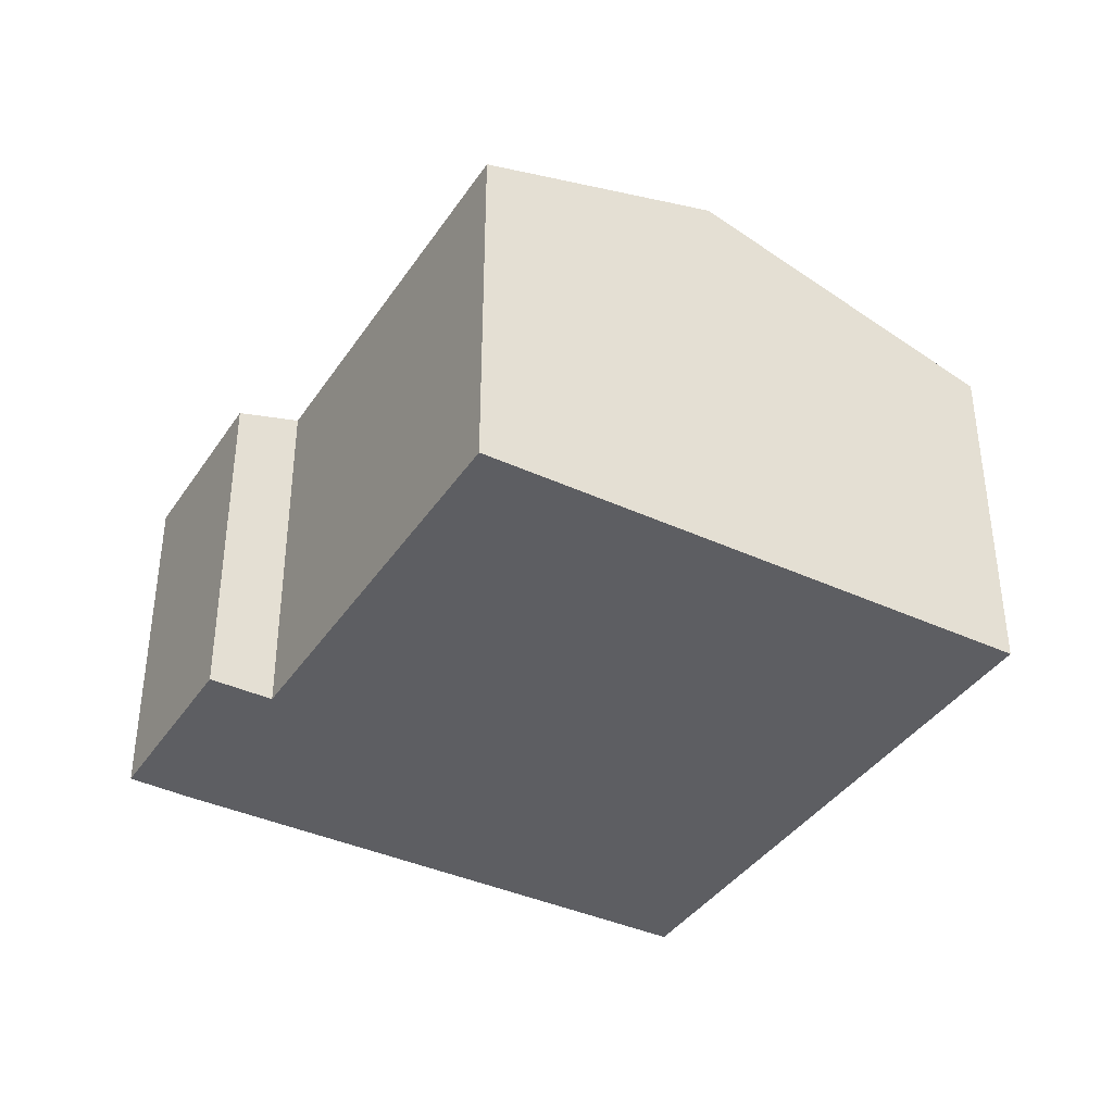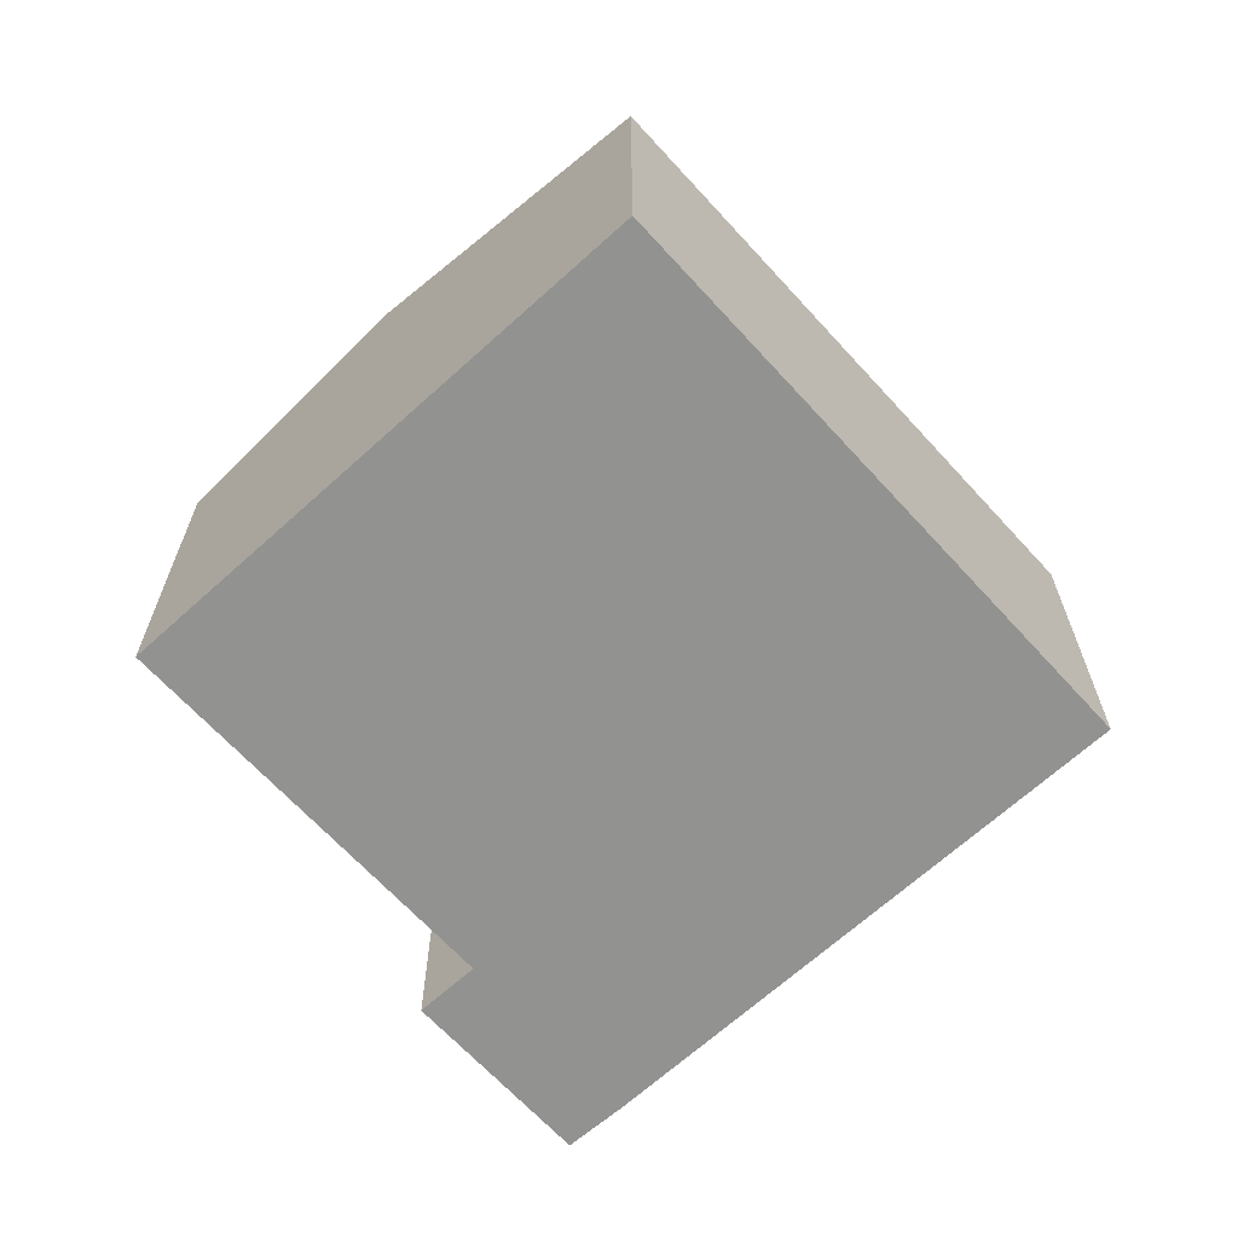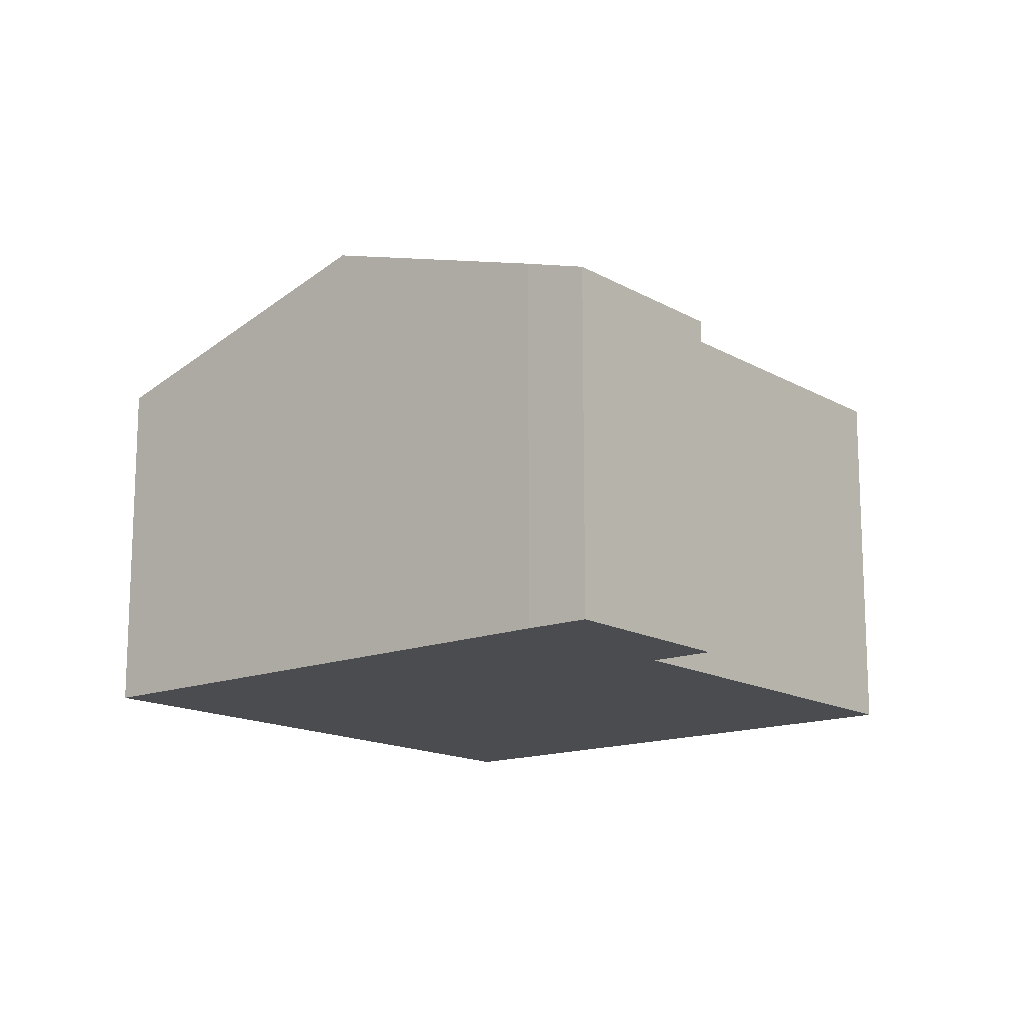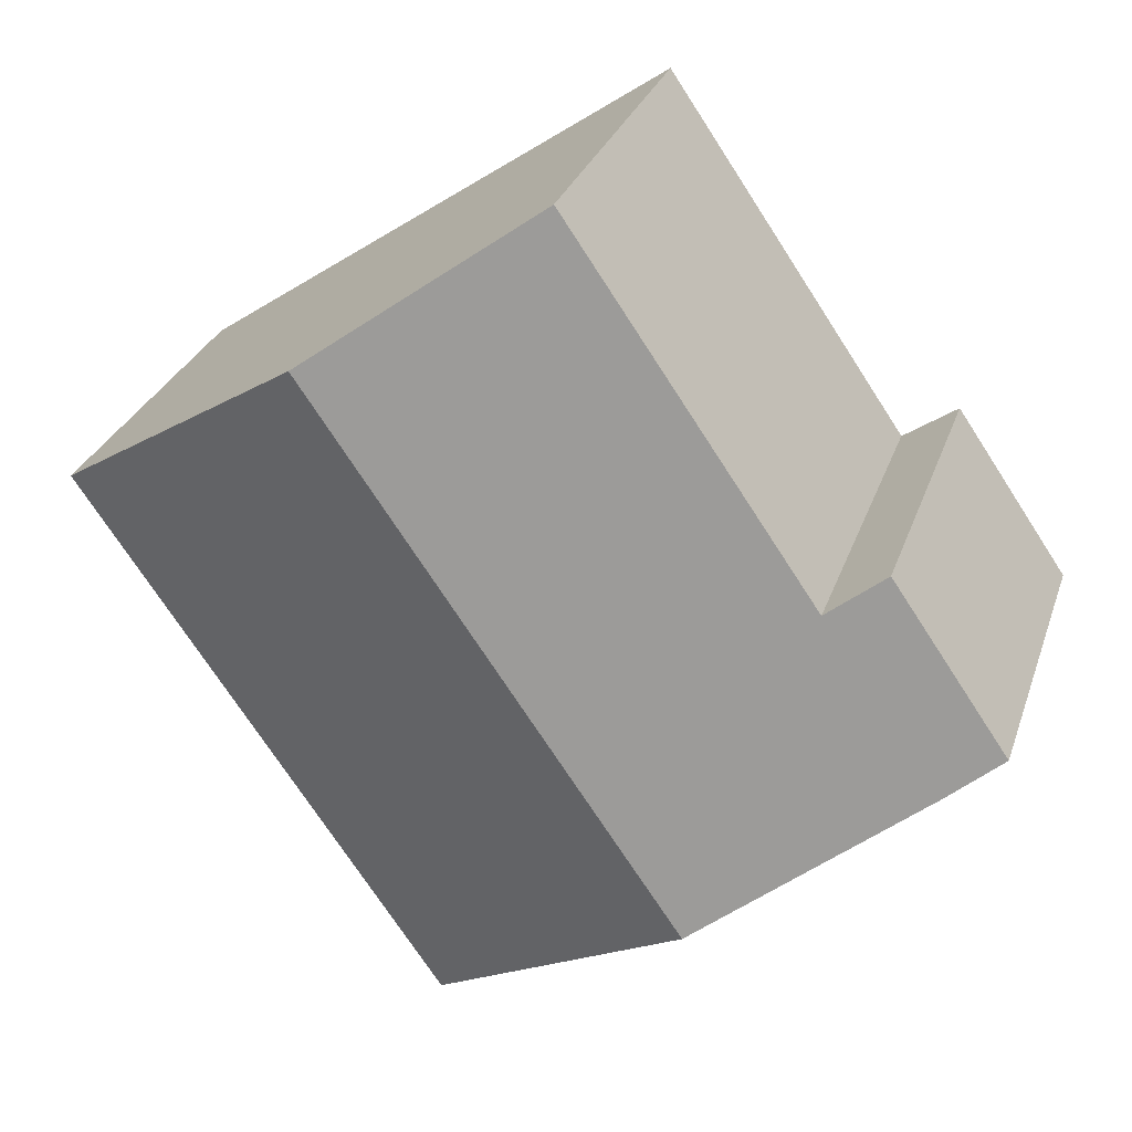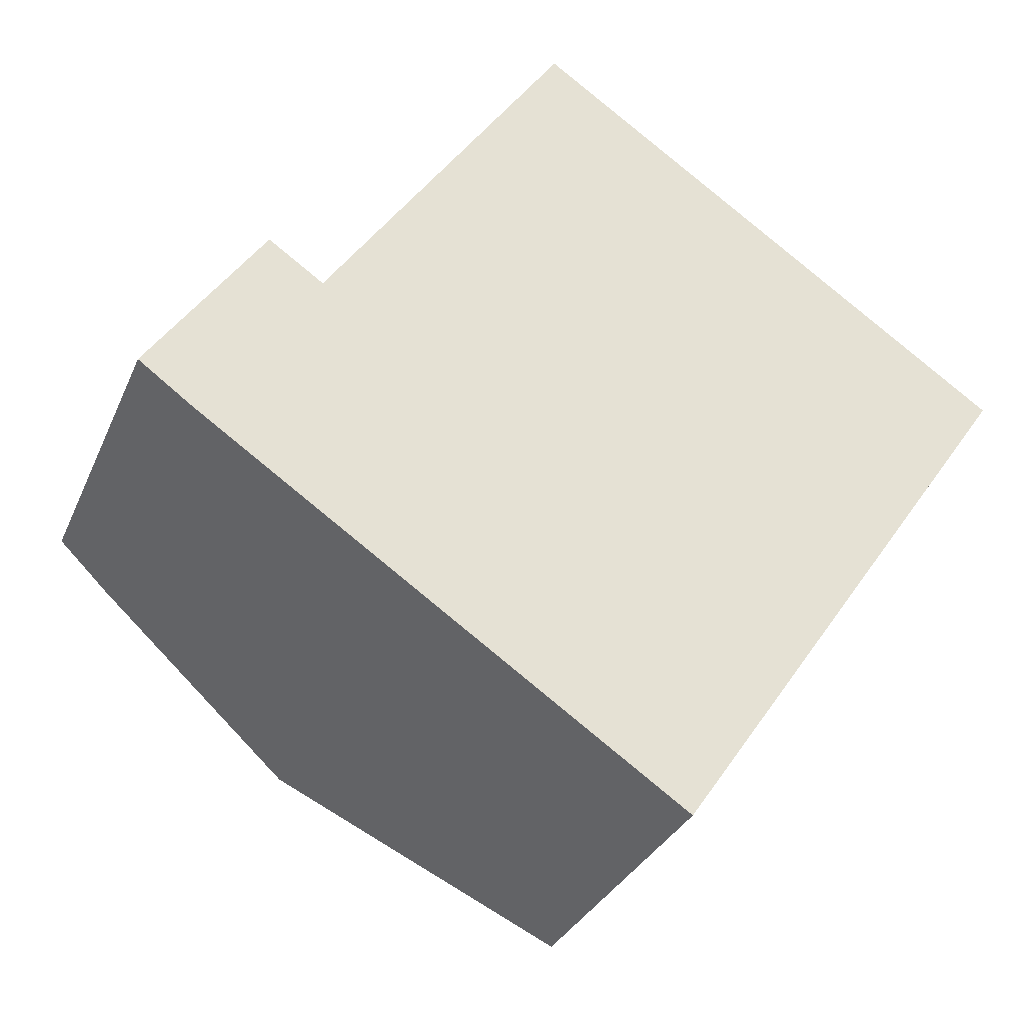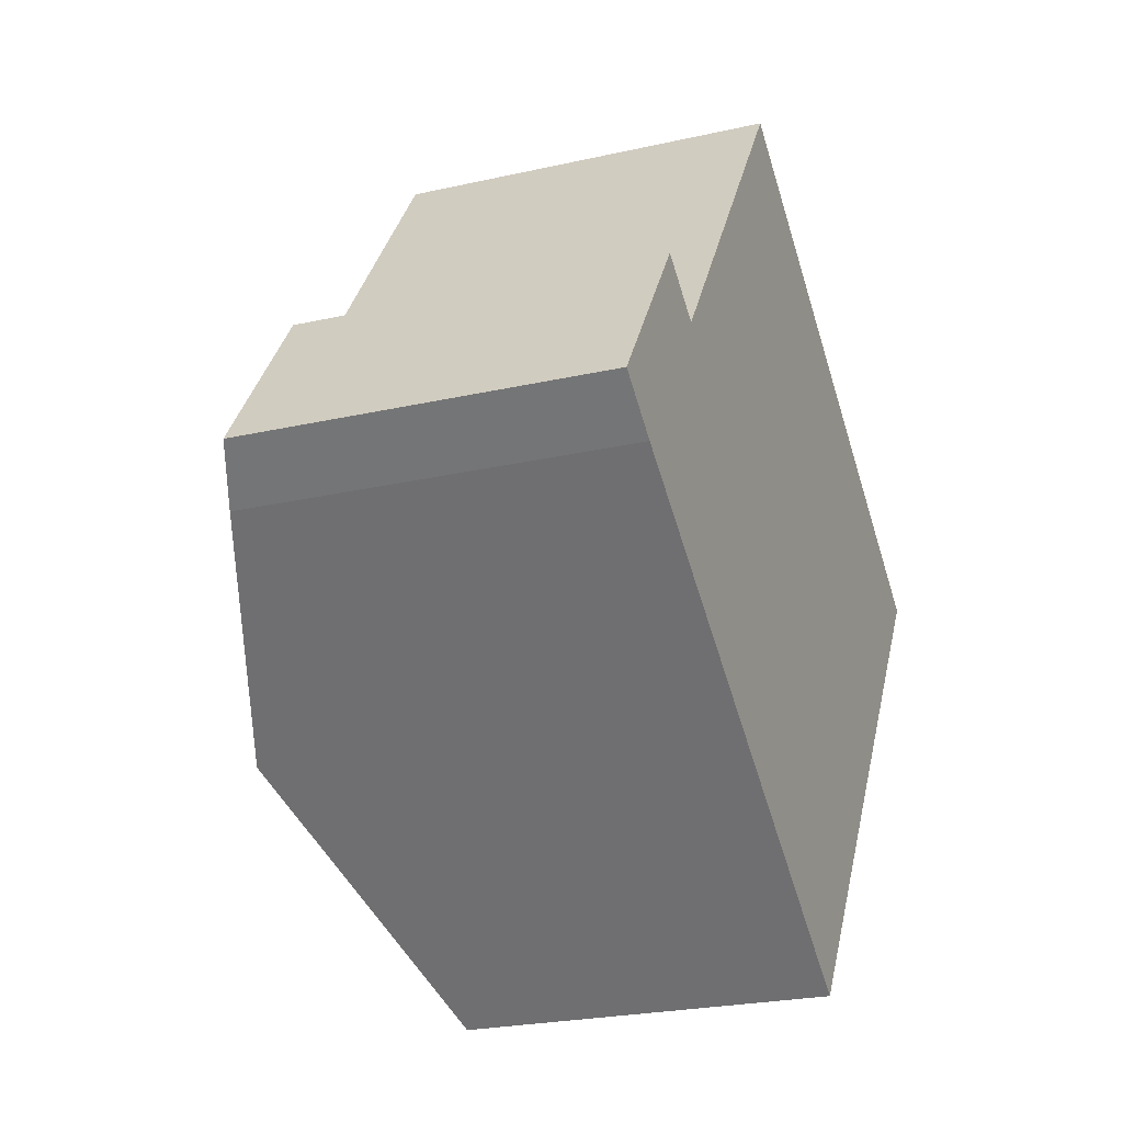
<metadata>
{"format":"obj","ext":"obj","renderer":"f3d","projection":"perspective","resolution":1024,"background":"white","views":[{"elev":-38.9,"azim":4.4,"up":"+Y"},{"elev":-66.2,"azim":76.9,"up":"+Y"},{"elev":-15.0,"azim":-105.9,"up":"+Y"},{"elev":28.8,"azim":-163.0,"up":"+Z"},{"elev":-30.9,"azim":-20.4,"up":"+Z"},{"elev":-24.1,"azim":-69.3,"up":"+Z"}]}
</metadata>
<code>
v  10.31 6.752 -7.067
v  11.99 8.559 6.396
v  17.14 6.751 2.851
v  5.143 8.559 -3.551
v  2.205 6.751 3.202
v  3.261 7.122 2.475
v  0 6.751 4.134e-16
v  1.032 7.121 -0.753
v  7.901 7.122 9.213
v  3.261 -1.515e-16 2.475
v  2.205 -1.961e-16 3.202
v  7.901 -5.641e-16 9.213
v  11.99 -3.916e-16 6.396
v  17.14 -1.746e-16 2.851
v  0 0 0
v  10.31 4.327e-16 -7.067
v  5.143 2.174e-16 -3.551
v  1.032 4.611e-17 -0.753
g defaultobject
f 1 2 3
f 2 1 4
f 5 6 7
f 8 2 4
f 2 8 7
f 2 7 6
f 2 6 9
f 5 10 6
f 10 5 11
f 12 2 9
f 2 12 3
f 3 12 13
f 3 13 14
f 10 9 6
f 9 10 12
f 15 5 7
f 5 15 11
f 3 16 1
f 16 3 14
f 16 4 1
f 4 16 8
f 8 16 17
f 8 17 18
f 18 7 8
f 7 18 15
f 13 16 14
f 16 13 12
f 16 12 10
f 16 10 11
f 16 11 15
f 16 15 17
f 17 15 18

</code>
